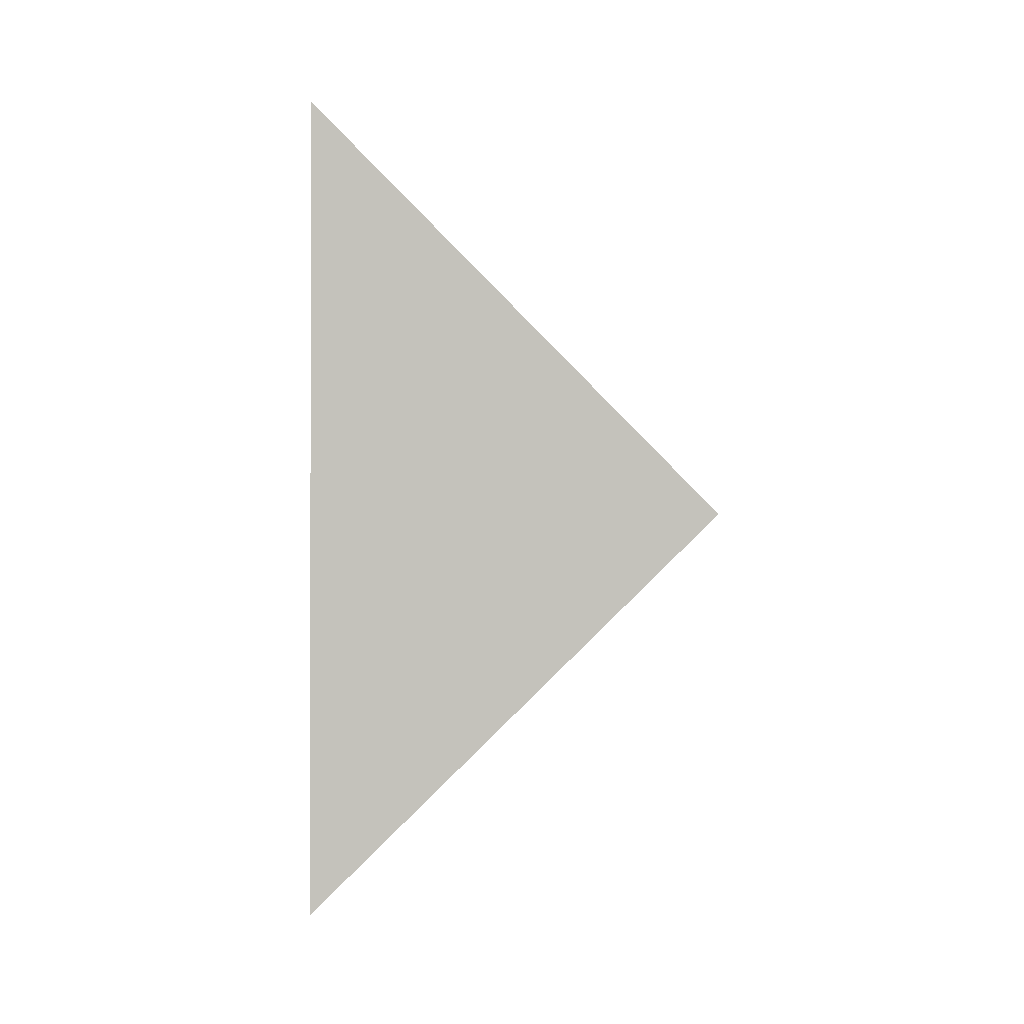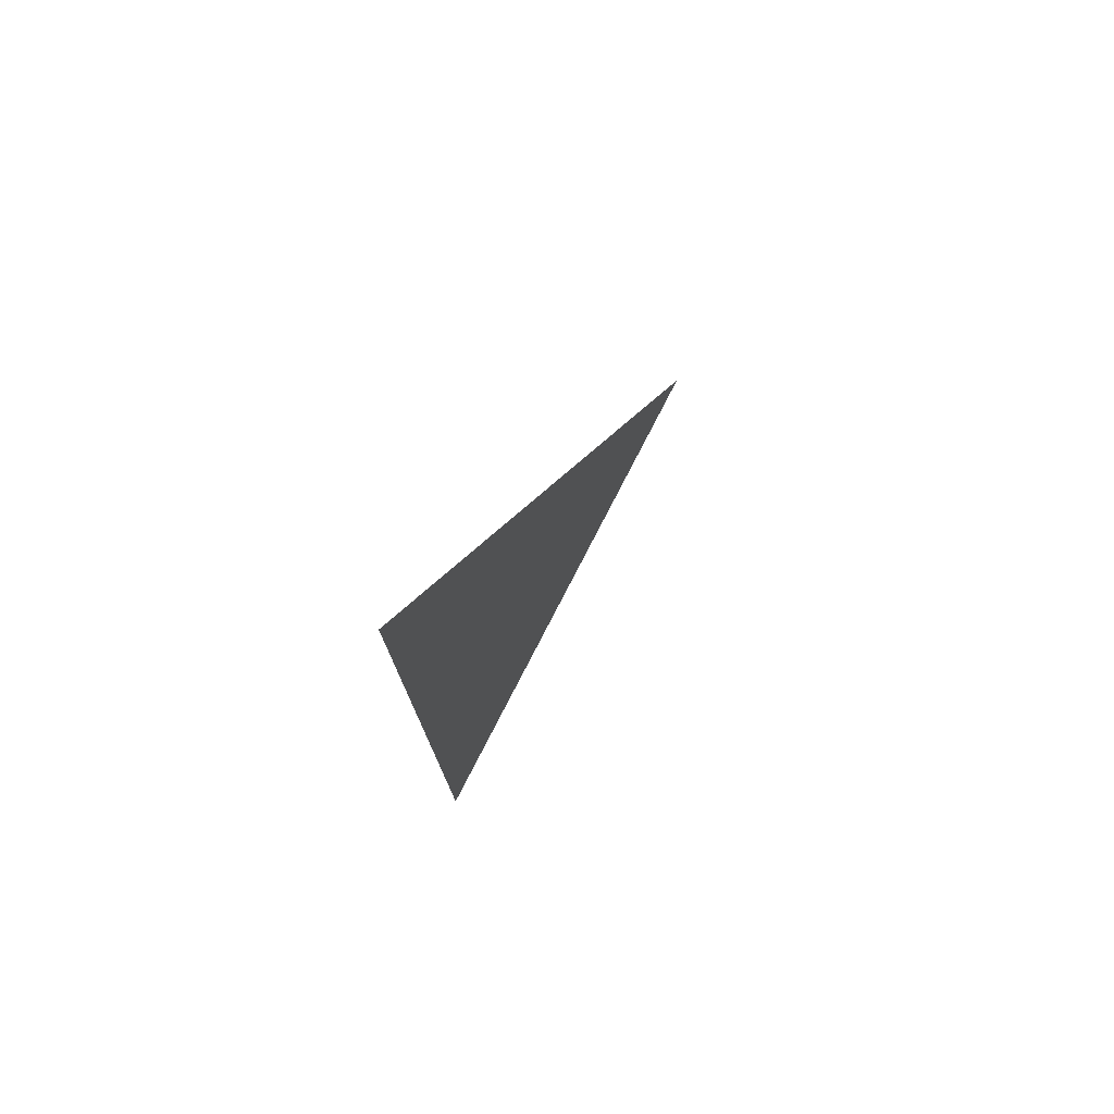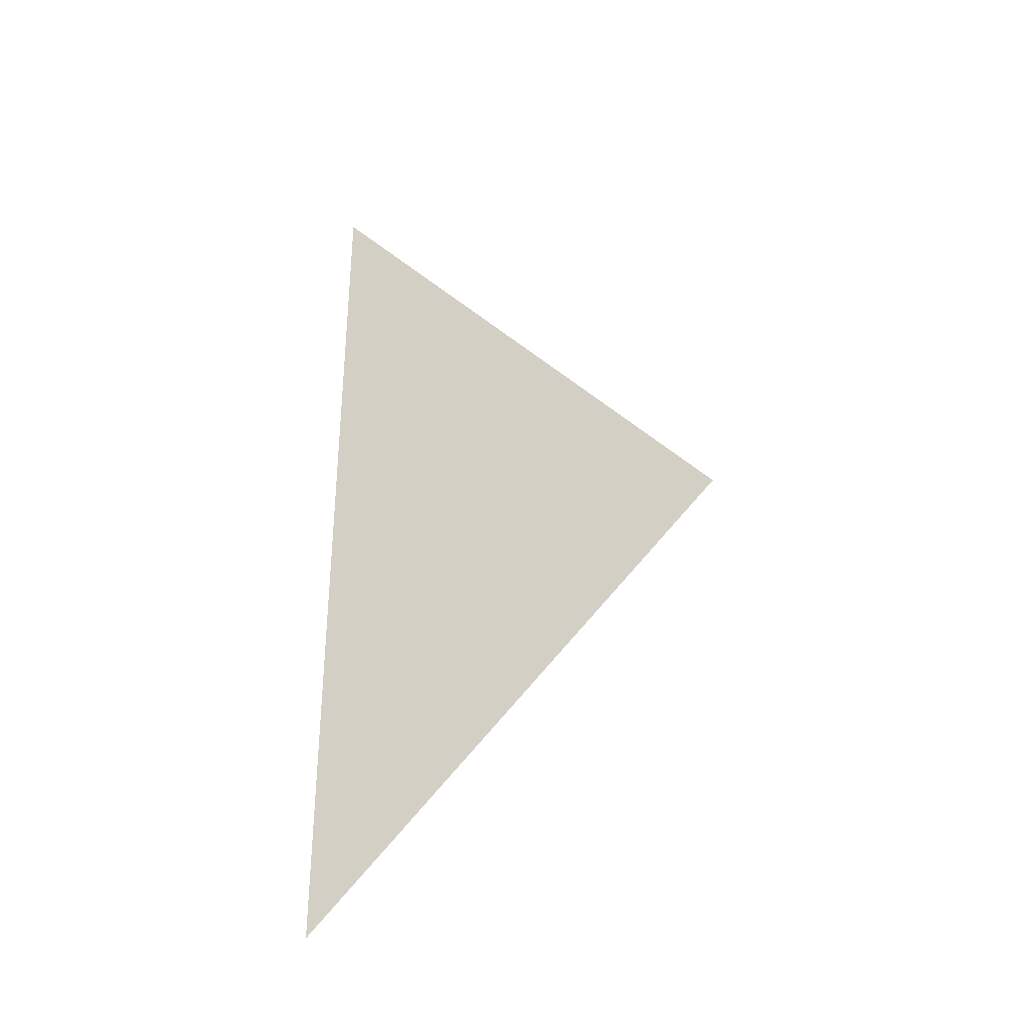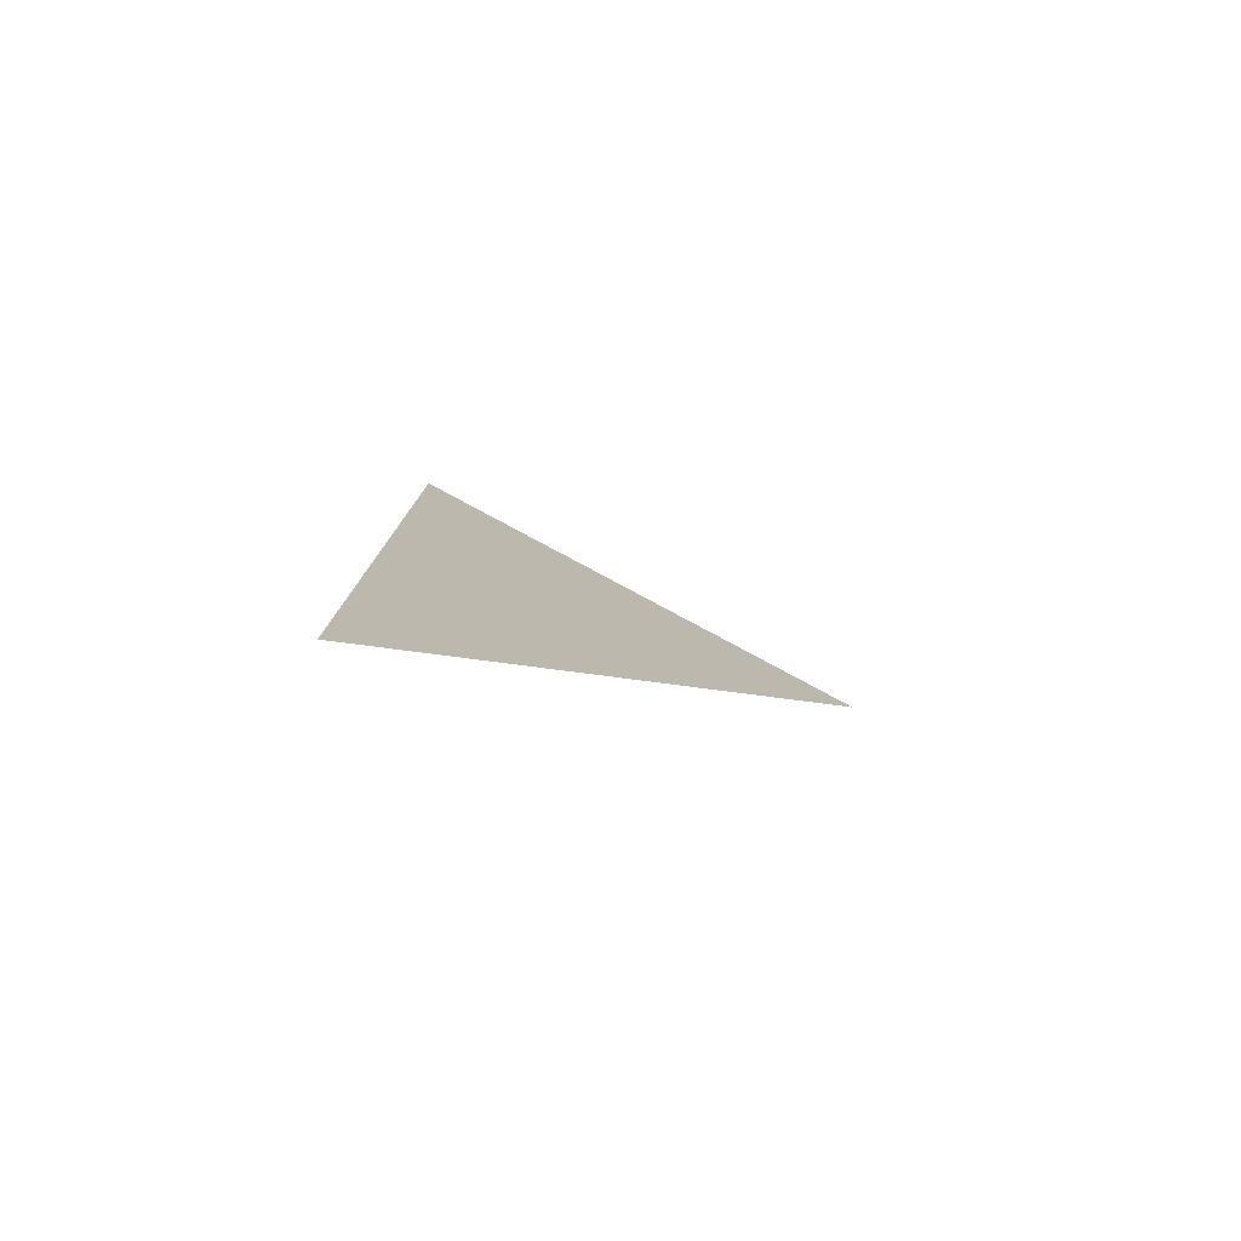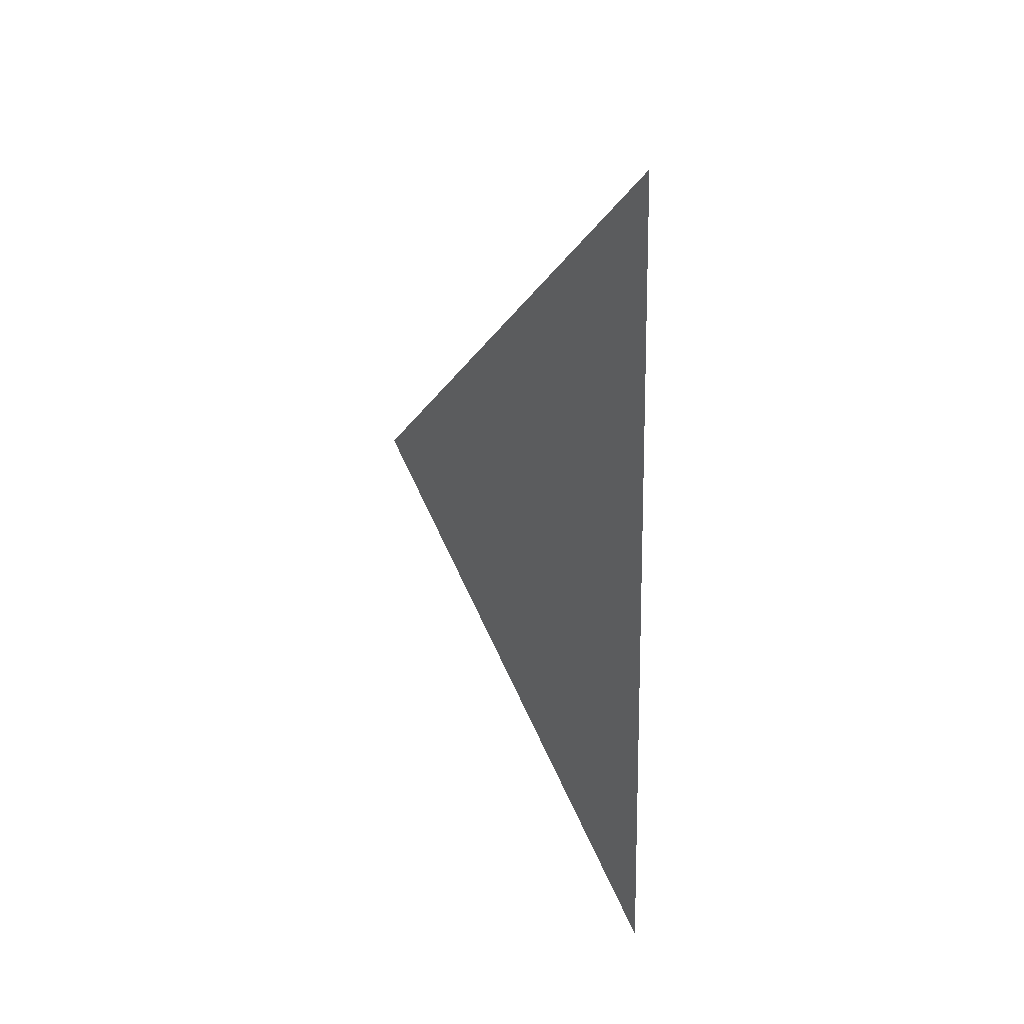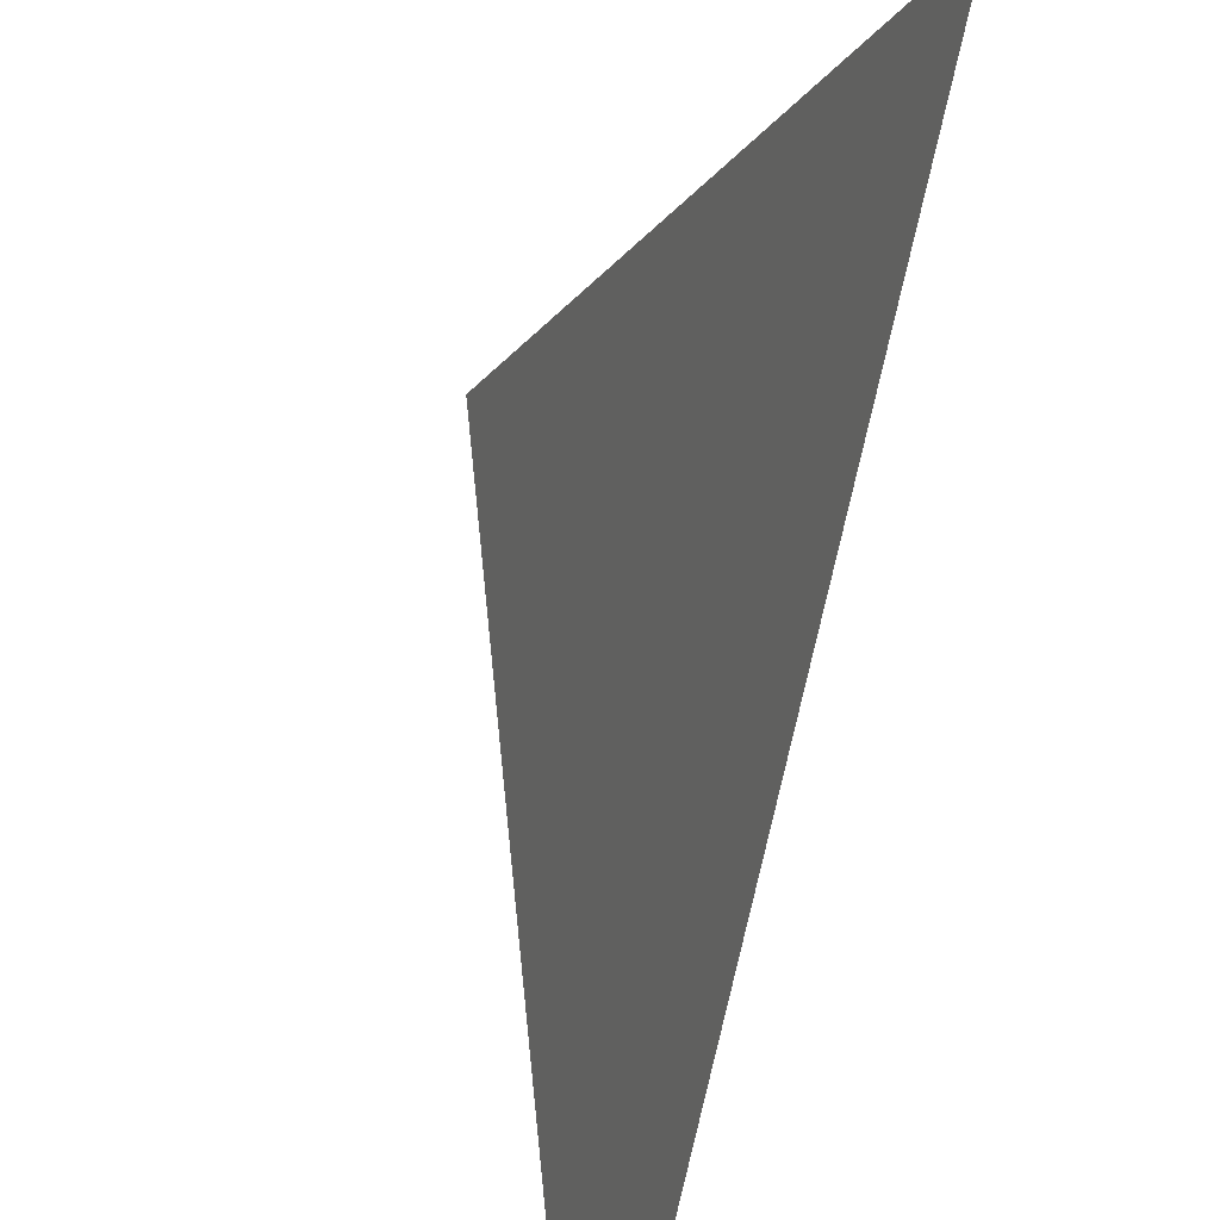
<metadata>
{"format":"obj","ext":"obj","renderer":"f3d","projection":"perspective","resolution":1024,"background":"white","views":[{"elev":2.9,"azim":110.6,"up":"+Z"},{"elev":75.4,"azim":53.6,"up":"+Z"},{"elev":-26.7,"azim":130.9,"up":"+Z"},{"elev":-78.2,"azim":89.6,"up":"+Z"},{"elev":29.1,"azim":-17.7,"up":"+Z"},{"elev":-60.5,"azim":-11.7,"up":"+Y"}]}
</metadata>
<code>
o Plane
v 0.4585 -0.4673 1.426
v 0.5194 -0.4615 -1.402
v 0.02212 0.8705 0.004974
f 1 3 2

</code>
